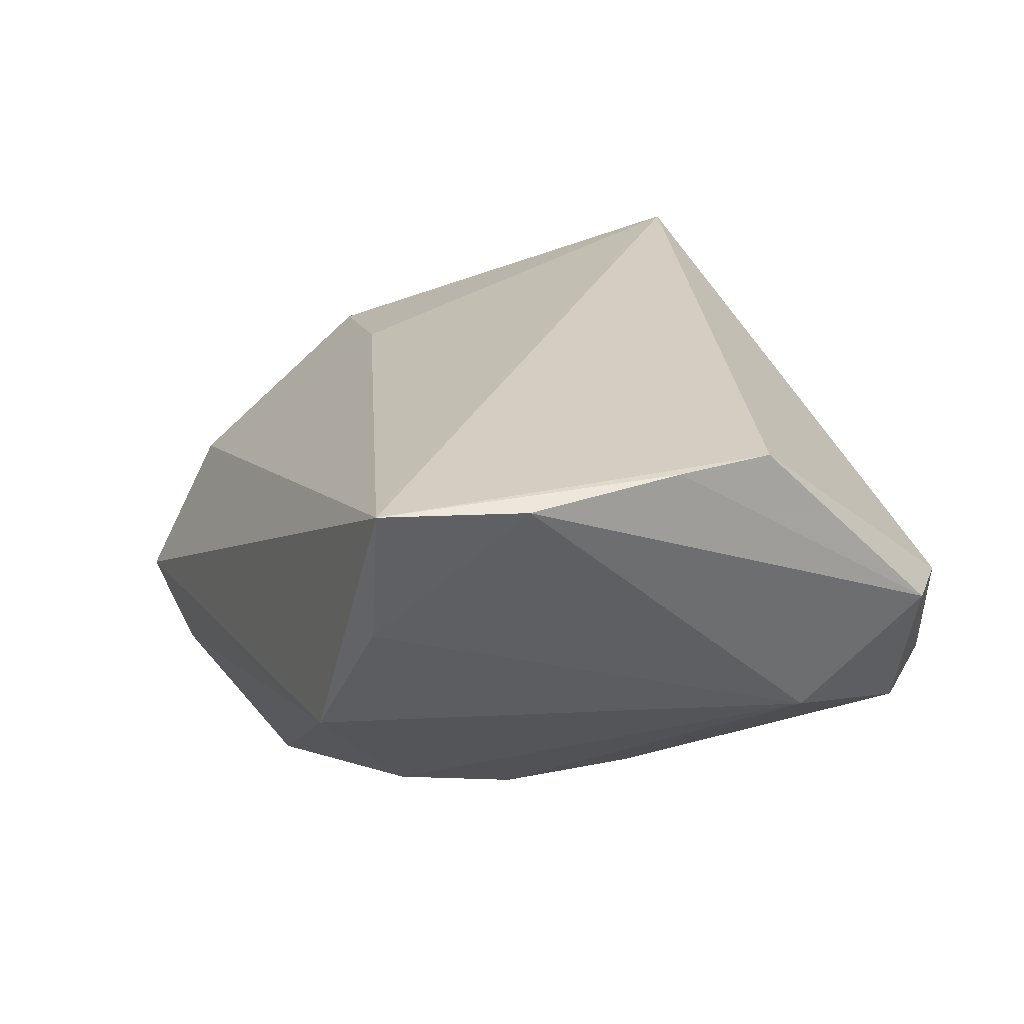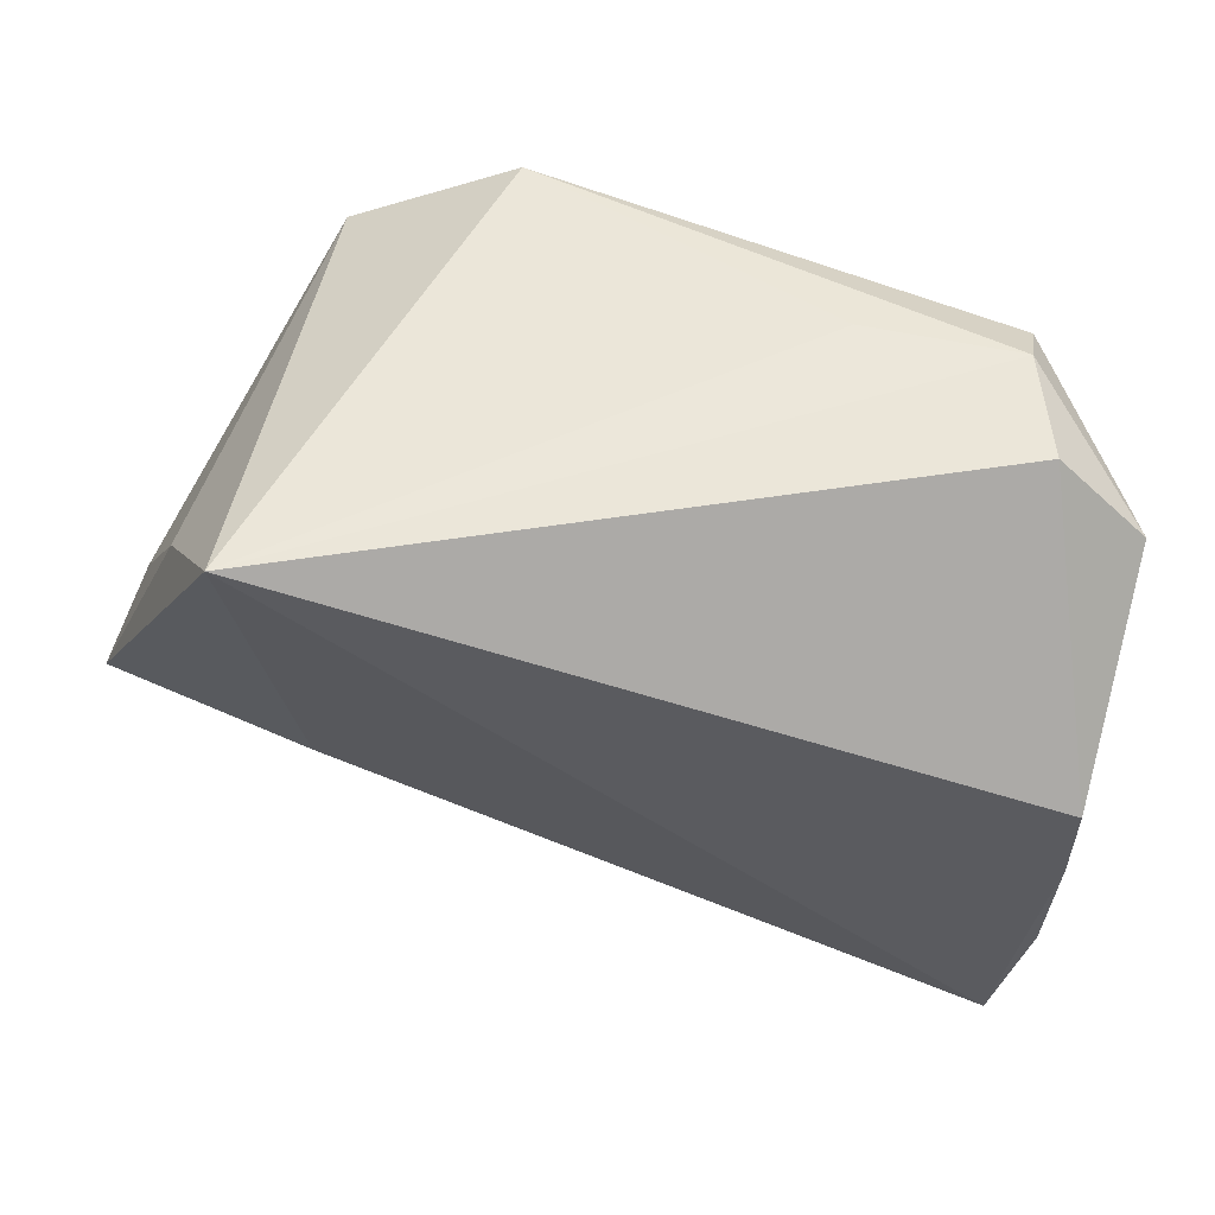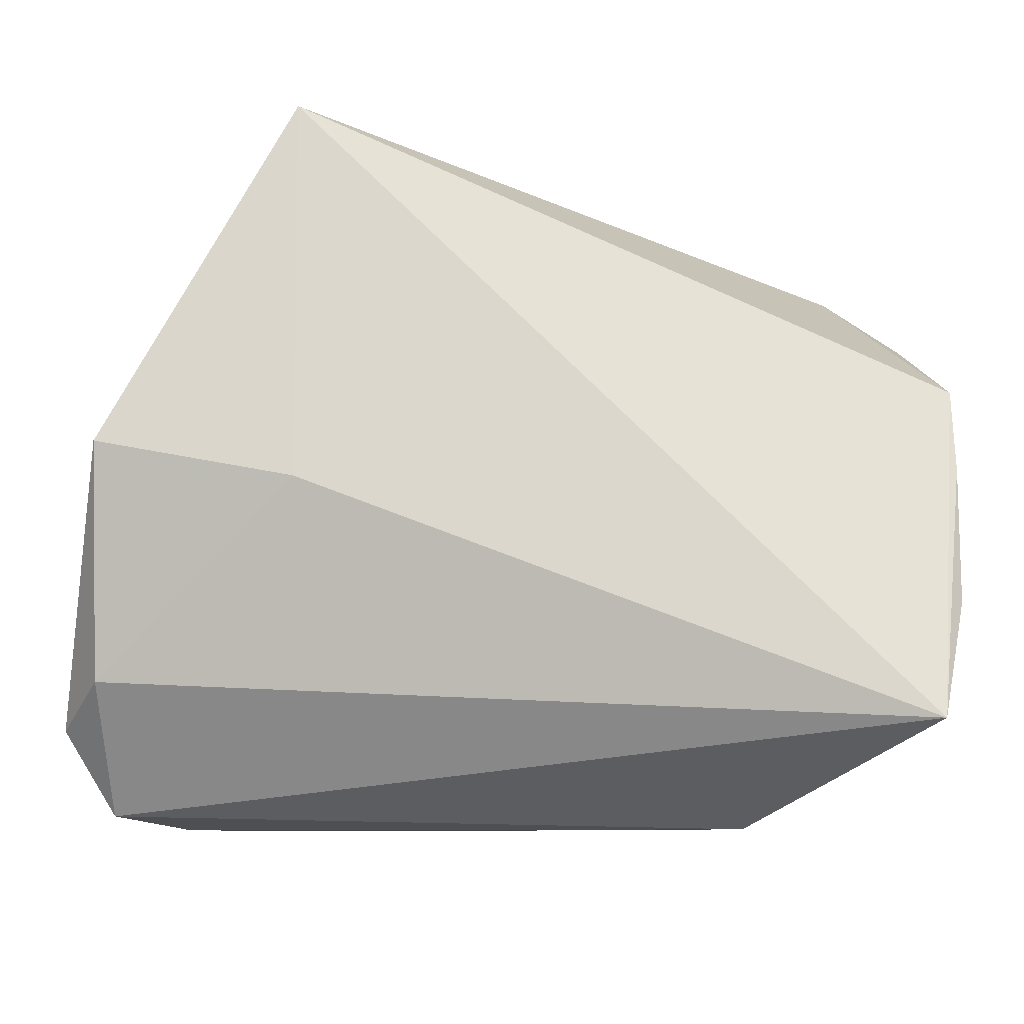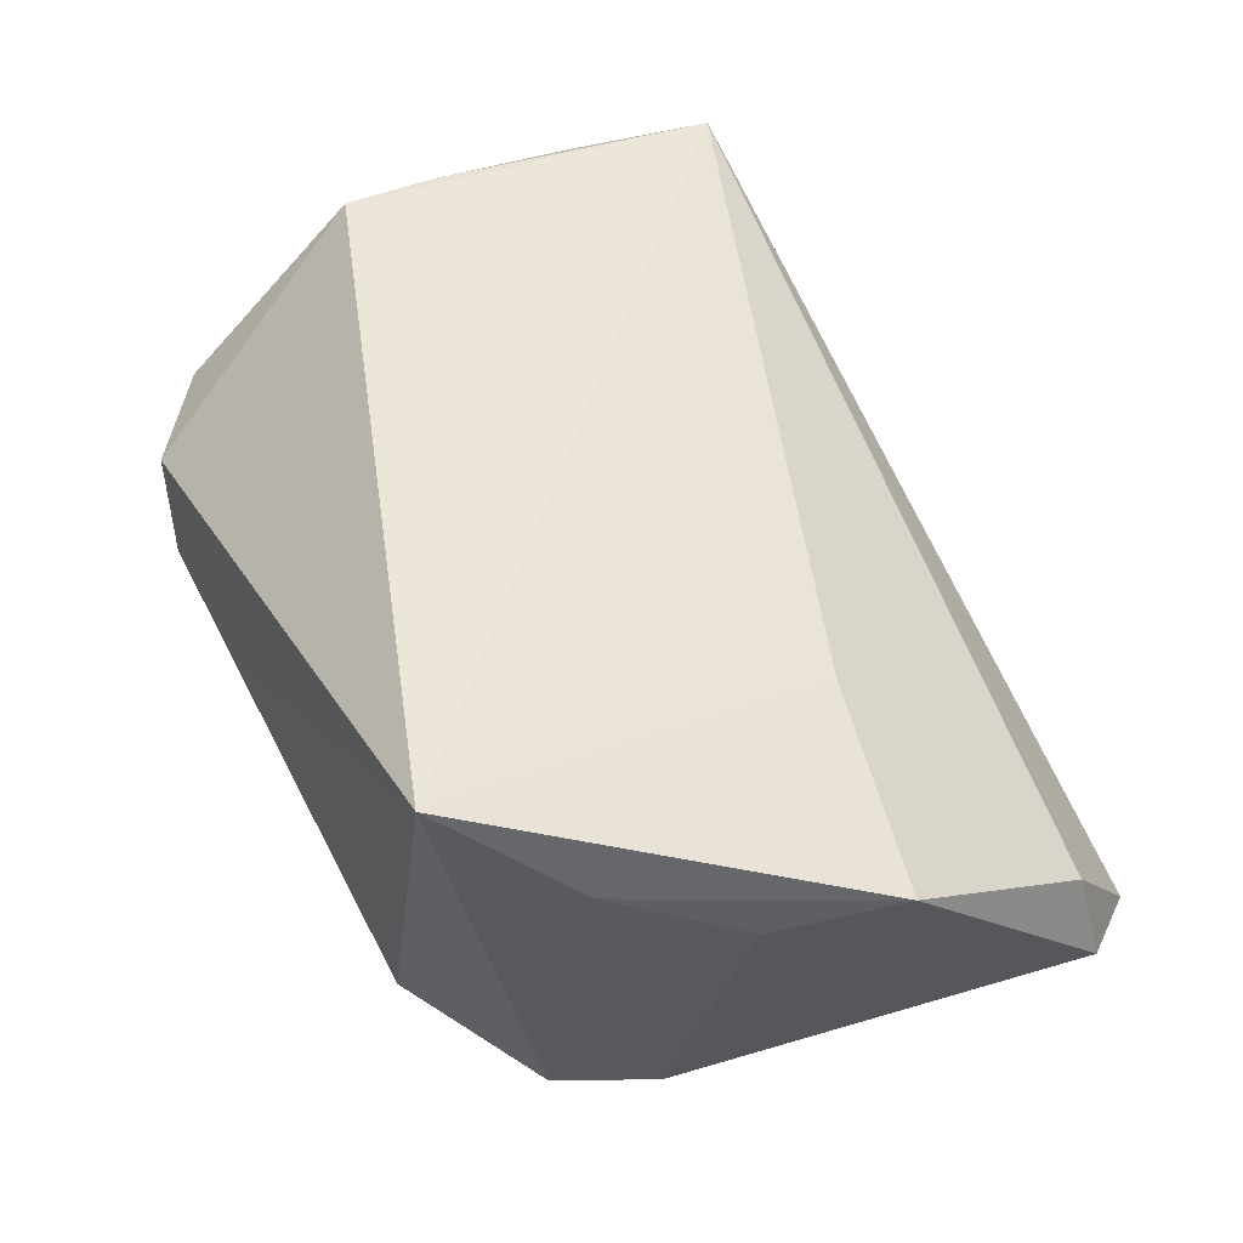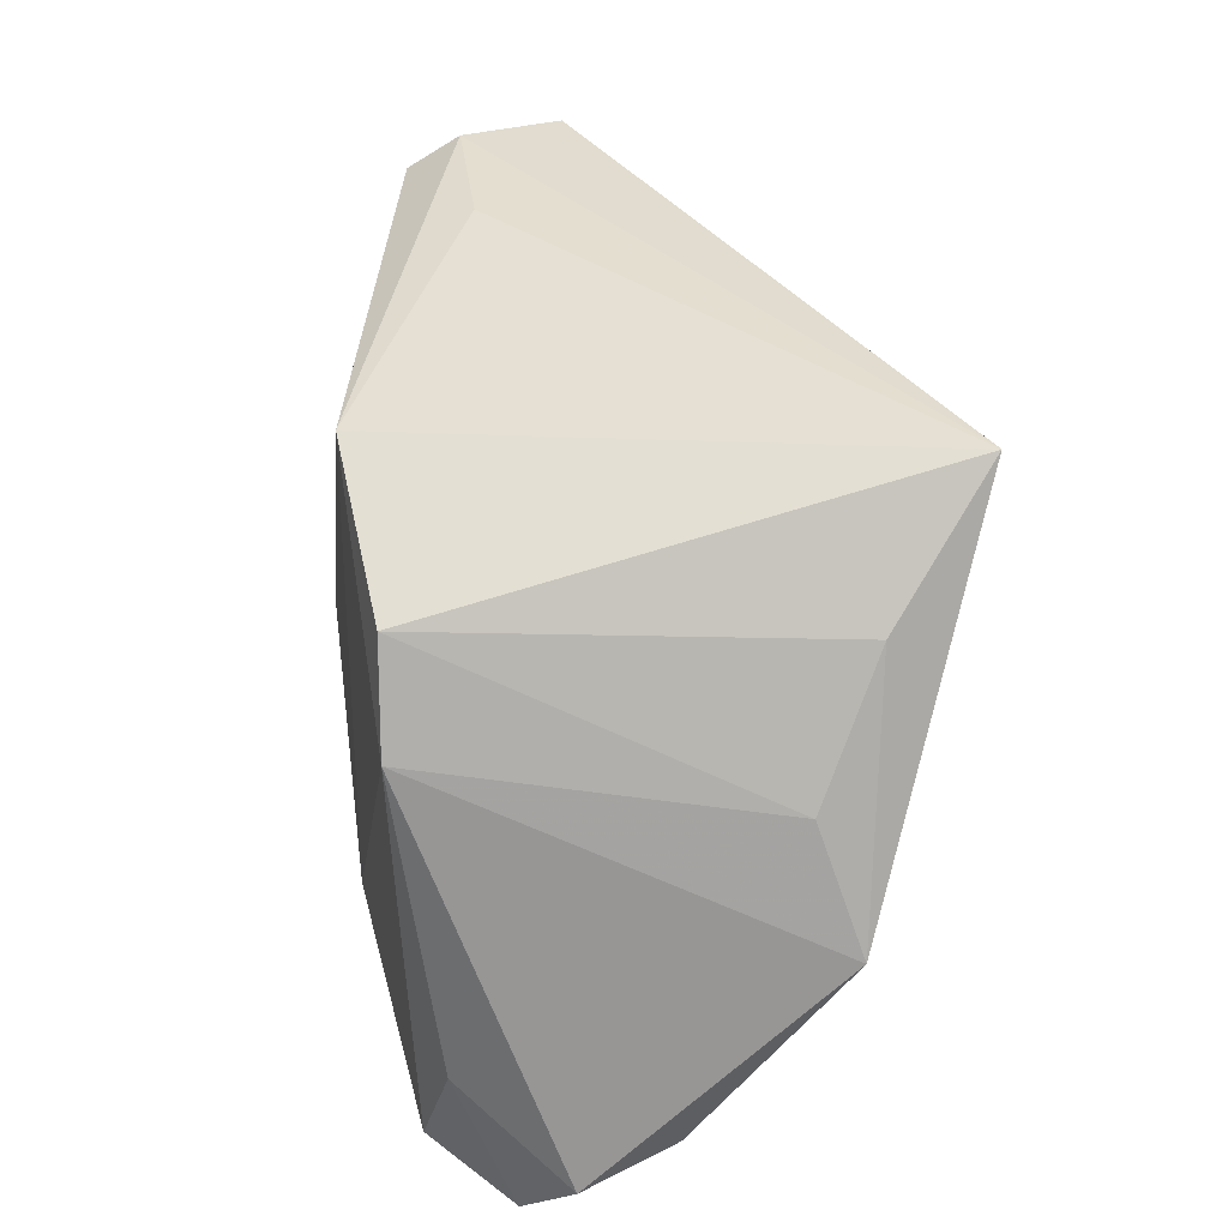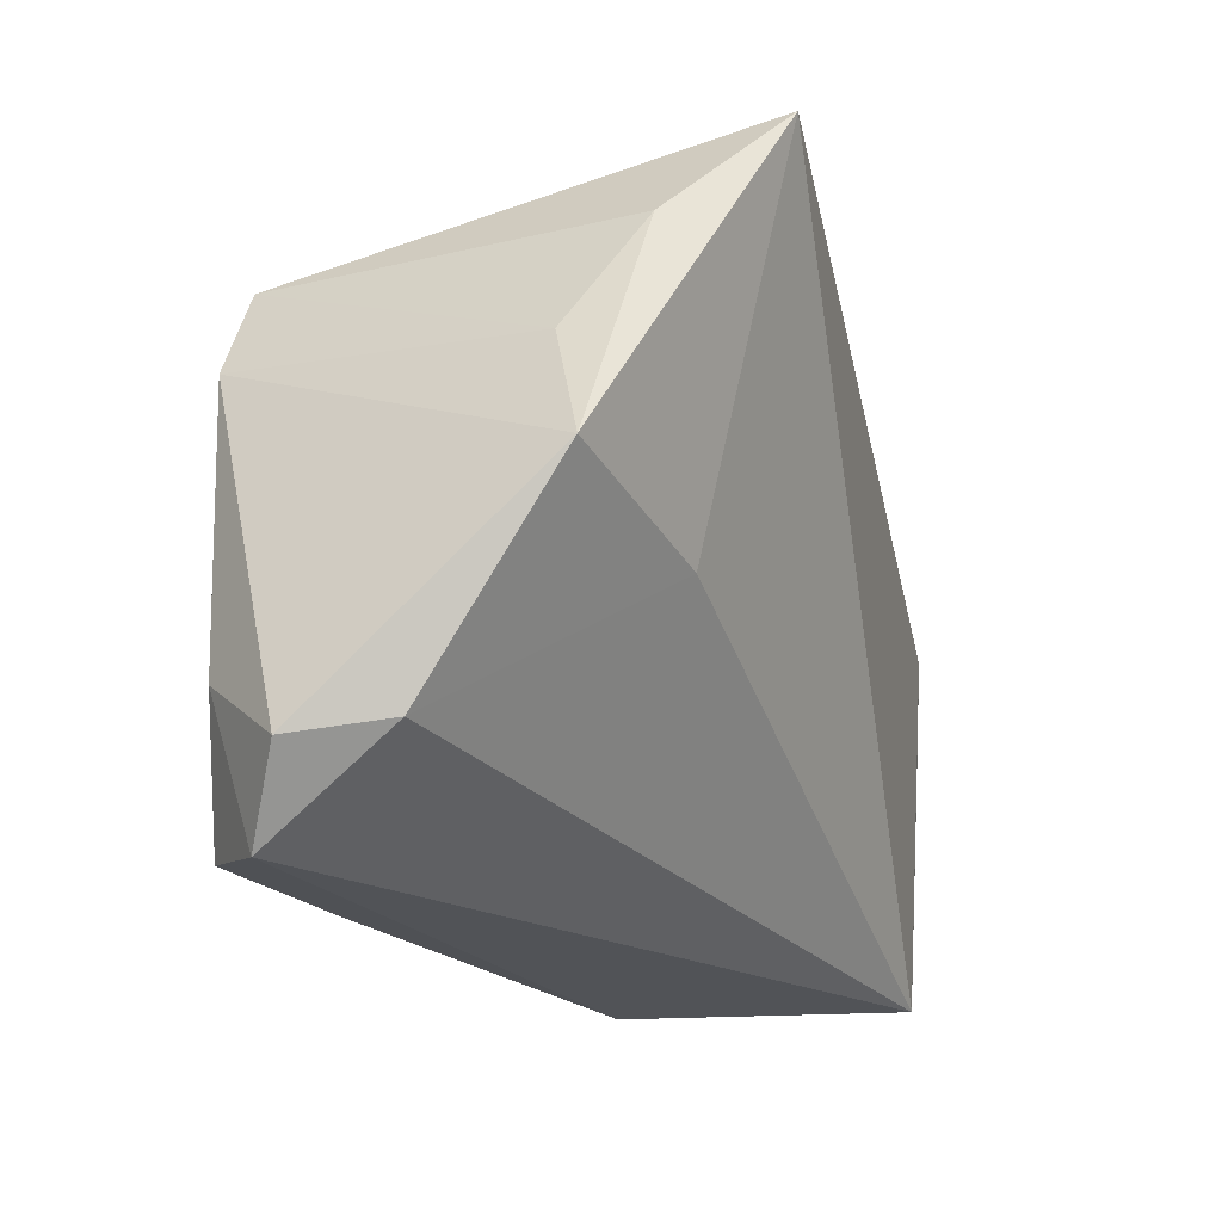
<metadata>
{"format":"obj","ext":"obj","renderer":"f3d","projection":"perspective","resolution":1024,"background":"white","views":[{"elev":22.1,"azim":66.4,"up":"+Z"},{"elev":53.6,"azim":9.0,"up":"+Y"},{"elev":-31.3,"azim":-10.7,"up":"+Y"},{"elev":50.4,"azim":-117.6,"up":"+Z"},{"elev":36.5,"azim":-101.5,"up":"+Y"},{"elev":-20.6,"azim":-73.0,"up":"+Y"}]}
</metadata>
<code>
v 0.04428 0.03611 0.0047
v -0.001759 -0.03393 -0.02794
v 0.0201 -0.02546 -0.02335
v 0.03139 -0.03977 -0.007049
v 0.02801 0.002261 -0.02292
v -0.05402 -0.005304 0.0151
v 0.05176 0.007428 0.02654
v -0.05431 -0.03086 -0.01296
v -0.04823 0.008501 0.01103
v -0.03314 0.03705 0.03143
v -0.03015 -0.01022 0.01952
v -0.0511 -0.02921 -0.001728
v 0.04876 0.01535 -0.007697
v -0.03879 0.01366 -0.02794
v 0.05404 0.0279 0.006439
v 0.04183 -0.03661 0.008133
v 0.04716 -0.03769 0.02459
v -0.0449 -0.02203 -0.02404
v -0.04718 -0.03977 -0.01769
v 0.02304 0.0371 -0.008717
v 0.02057 -0.01089 -0.02687
v -0.03731 -0.03741 -0.02608
v 0.04108 0.03351 -0.01366
v -0.03357 0.02519 -0.02701
v 0.04095 0.03702 -0.007499
v 0.05171 -0.003698 0.02588
v 0.05108 -0.02158 0.02396
v -0.01398 0.03471 -0.02794
v -0.04162 0.02327 0.01883
f 10 17 7
f 11 10 6
f 11 17 10
f 6 12 11
f 11 12 17
f 26 17 27
f 26 7 17
f 25 10 1
f 10 7 1
f 6 10 29
f 17 12 19
f 22 4 19
f 19 4 17
f 6 29 9
f 9 14 6
f 20 10 25
f 25 28 20
f 20 28 10
f 10 28 24
f 24 29 10
f 24 28 14
f 24 9 29
f 14 9 24
f 18 14 22
f 22 19 18
f 17 4 16
f 4 13 16
f 27 17 16
f 16 13 27
f 15 1 7
f 7 26 15
f 25 1 15
f 15 26 27
f 27 13 15
f 2 4 22
f 22 14 2
f 14 28 2
f 28 21 2
f 23 28 25
f 25 15 23
f 23 15 13
f 8 19 12
f 8 18 19
f 8 12 6
f 6 14 8
f 14 18 8
f 4 2 3
f 3 2 21
f 3 13 4
f 3 21 13
f 5 21 28
f 28 23 5
f 13 21 5
f 5 23 13

</code>
